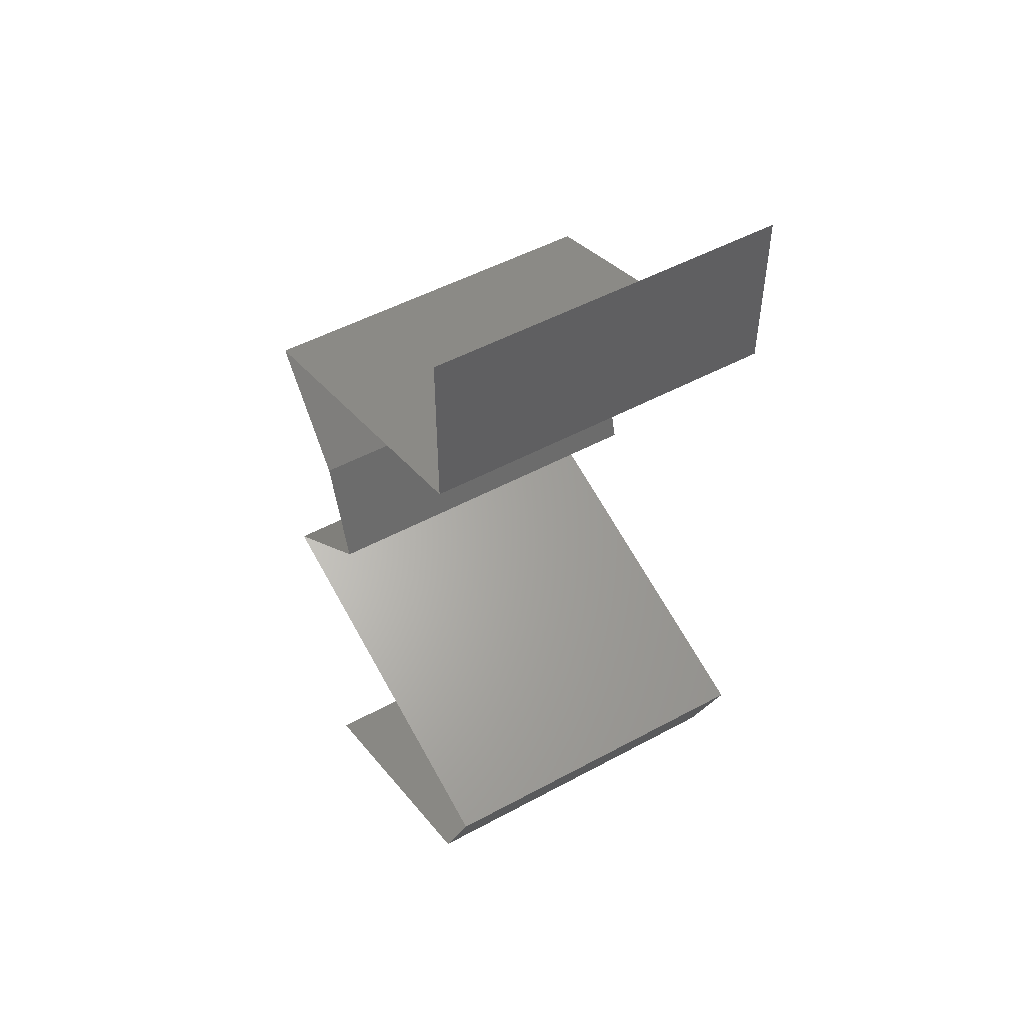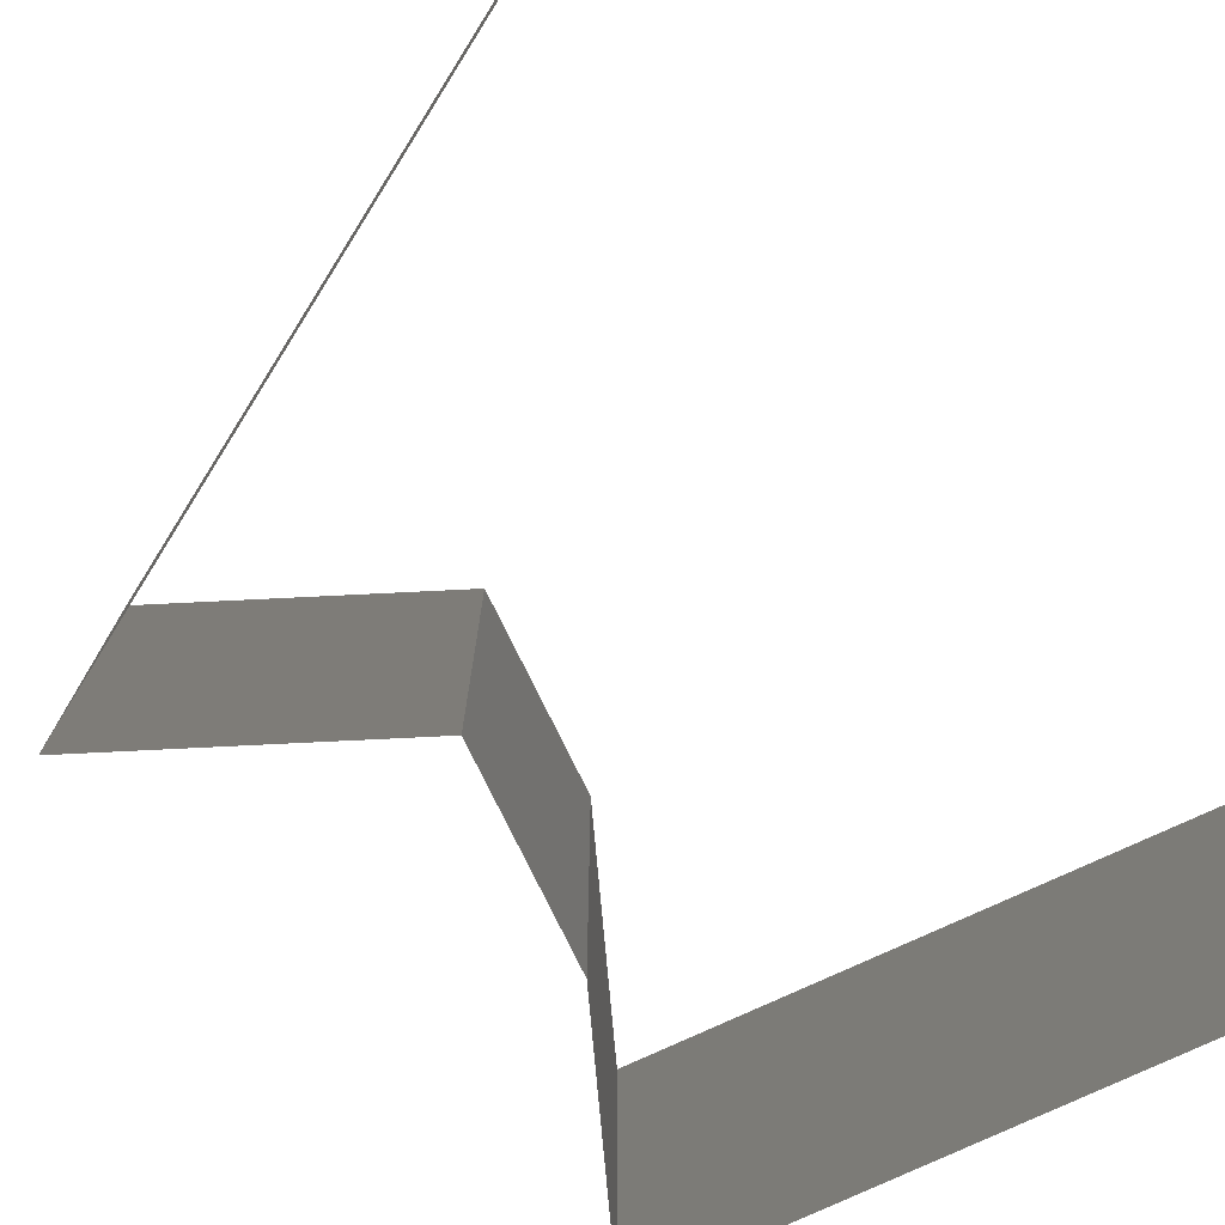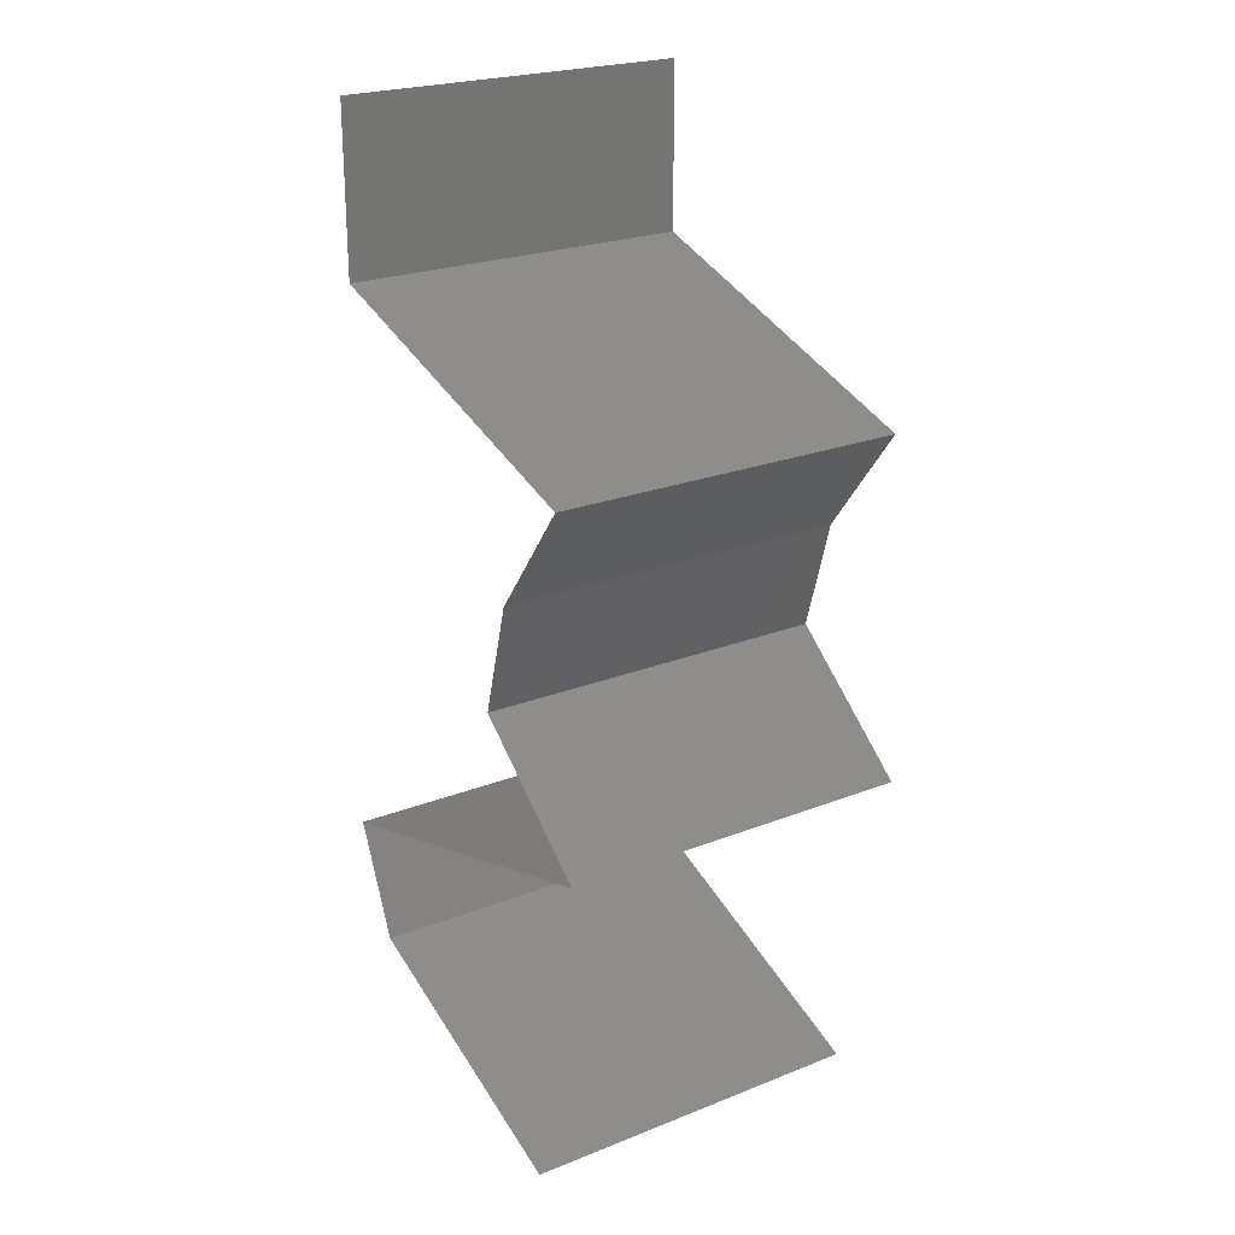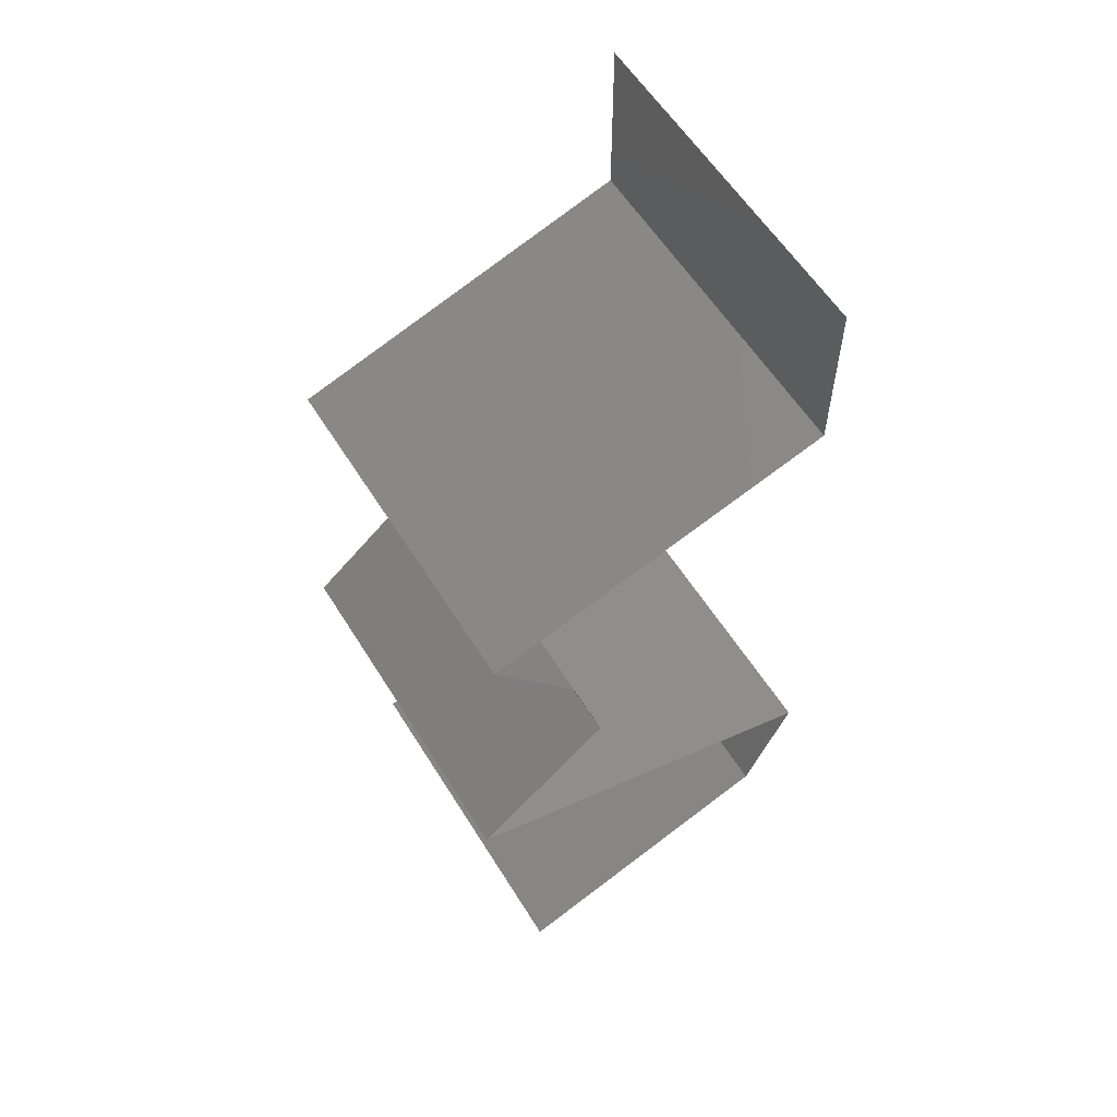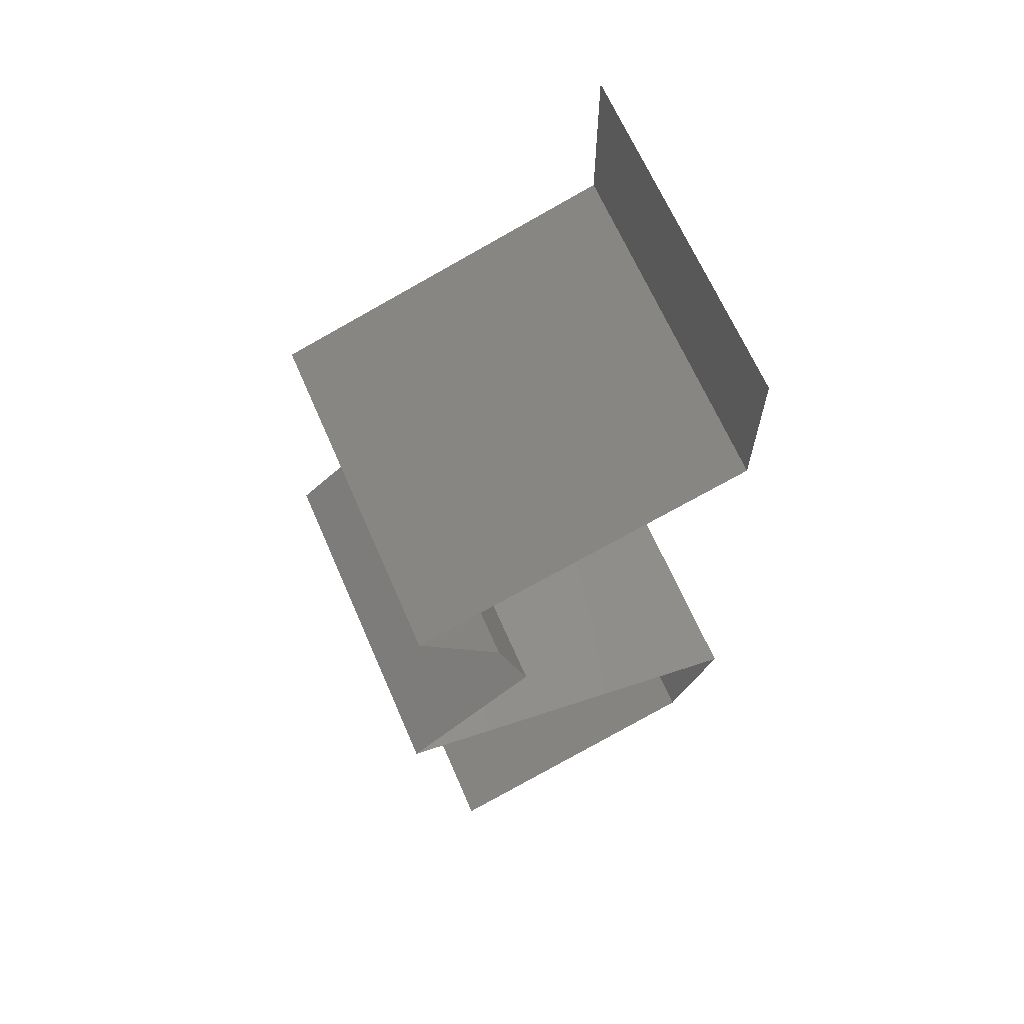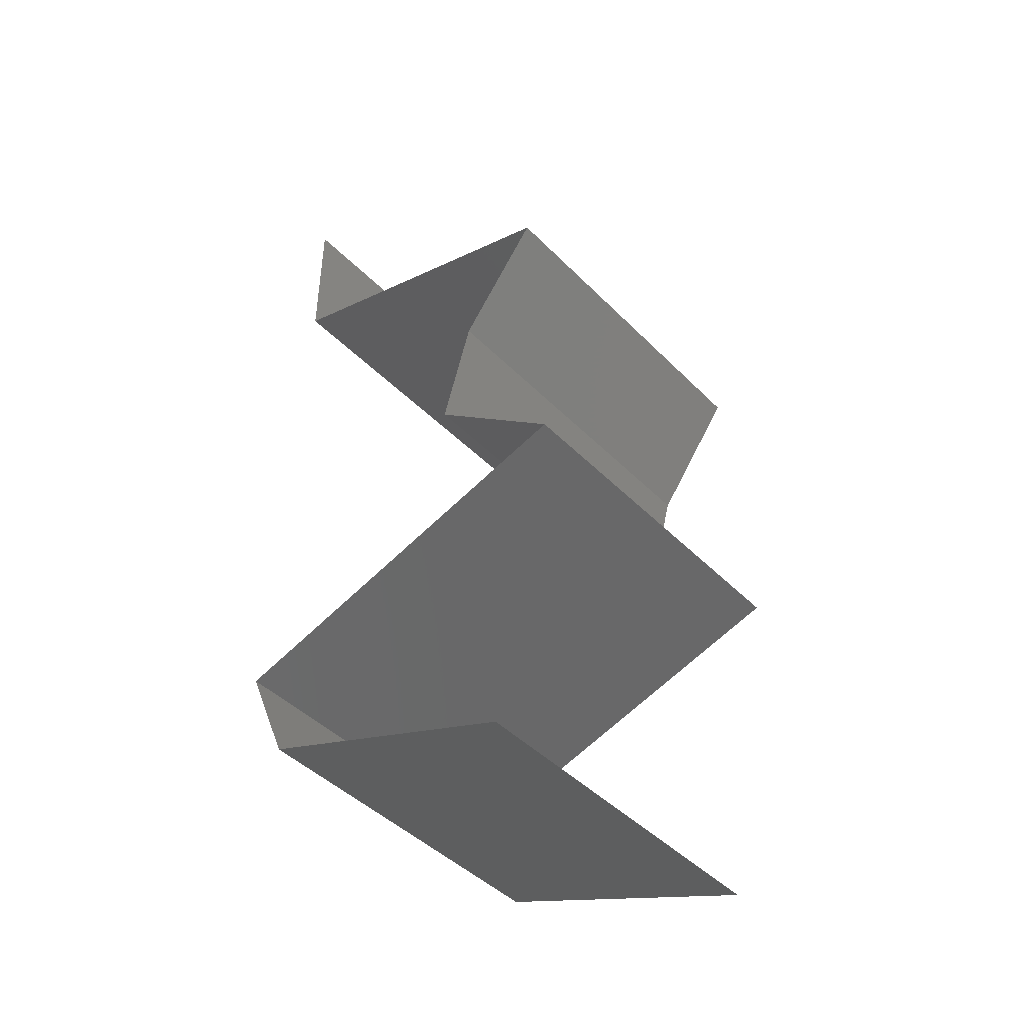
<metadata>
{"format":"stl","ext":"stl","renderer":"f3d","projection":"perspective","resolution":1024,"background":"white","views":[{"elev":50.3,"azim":59.3,"up":"+Y"},{"elev":-79.8,"azim":42.3,"up":"+Z"},{"elev":23.3,"azim":-123.7,"up":"+Y"},{"elev":58.2,"azim":-31.6,"up":"+Y"},{"elev":65.7,"azim":-23.4,"up":"+Y"},{"elev":-44.8,"azim":-139.1,"up":"+Y"}]}
</metadata>
<code>
# stl→obj: 55 verts, 82 faces
v 0.04 0.06 0.02
v 0.04 0.05529 0.015
v 0.04 0.06 0.01
v 0.04 0.05058 0
v 0.04 0.05529 0.005
v 0.04 0.05058 0.01
v 0.04 0.06 0
v 0.04 0.05058 0.02
v 0.03317 0.04835 0.007283
v 0.0303 0.04742 0
v 0.0206 0.04425 0.01
v 0.02792 0.04664 0.01235
v 0.0206 0.04425 0.02
v 0.0303 0.04742 0.02
v 0.0259 0.04598 0.00549
v 0.0206 0.04425 0
v 0.03433 0.04873 0.01408
v 0.02535 0.03793 0
v 0.02297 0.04109 0.005
v 0.02535 0.03793 0.01
v 0.02297 0.04109 0.015
v 0.02535 0.03793 0.02
v 0.02714 0.03161 0.01
v 0.02625 0.03477 0.005
v 0.02625 0.03477 0.015
v 0.02714 0.03161 0.02
v 0.02714 0.03161 0
v 0.02331 0.02845 0.015
v 0.01948 0.02529 0
v 0.02331 0.02845 0.005
v 0.01948 0.02529 0.01
v 0.01948 0.02529 0.02
v 0.02809 0.02282 0.01131
v 0.03052 0.02213 0.02
v 0.03052 0.02213 0
v 0.03448 0.02099 0.006856
v 0.04155 0.01897 0
v 0.02506 0.02369 0.005165
v 0.04155 0.01897 0.02
v 0.03524 0.02077 0.01363
v 0.04155 0.01897 0.01
v 0.0402 0.01581 0.005
v 0.03885 0.01264 0
v 0.0402 0.01581 0.015
v 0.03885 0.01264 0.01
v 0.03885 0.01264 0.02
v 0.02292 0.006322 0.02
v 0.02968 0.009004 0.01236
v 0.03088 0.009483 0.02
v 0.02292 0.006322 0.01
v 0.03473 0.01101 0.01503
v 0.03341 0.01049 0.006342
v 0.02292 0.006322 0
v 0.02802 0.008347 0.005702
v 0.03088 0.009483 0
f 1 2 3
f 4 5 6
f 3 5 7
f 6 2 8
f 7 5 4
f 8 2 1
f 3 2 6
f 6 5 3
f 4 9 10
f 11 12 13
f 13 12 14
f 6 9 4
f 10 15 16
f 14 17 8
f 16 15 11
f 8 17 6
f 9 15 10
f 14 12 17
f 12 15 9
f 11 15 12
f 12 9 17
f 17 9 6
f 18 19 20
f 13 21 11
f 20 21 22
f 11 19 16
f 16 19 18
f 11 21 20
f 22 21 13
f 20 19 11
f 23 24 20
f 20 25 23
f 26 25 22
f 18 24 27
f 20 24 18
f 22 25 20
f 27 24 23
f 23 25 26
f 26 28 23
f 29 30 31
f 23 30 27
f 31 28 32
f 27 30 29
f 31 30 23
f 23 28 31
f 32 28 26
f 32 33 31
f 34 33 32
f 35 36 37
f 29 38 35
f 39 40 34
f 37 36 41
f 36 38 33
f 31 38 29
f 41 40 39
f 35 38 36
f 40 36 33
f 40 33 34
f 33 38 31
f 41 36 40
f 37 42 43
f 41 44 45
f 46 44 39
f 45 42 41
f 41 42 37
f 39 44 41
f 43 42 45
f 45 44 46
f 47 48 49
f 50 48 47
f 46 51 45
f 45 52 43
f 53 54 50
f 43 52 55
f 52 51 48
f 45 51 52
f 49 51 46
f 55 54 53
f 54 52 48
f 54 48 50
f 48 51 49
f 55 52 54

</code>
